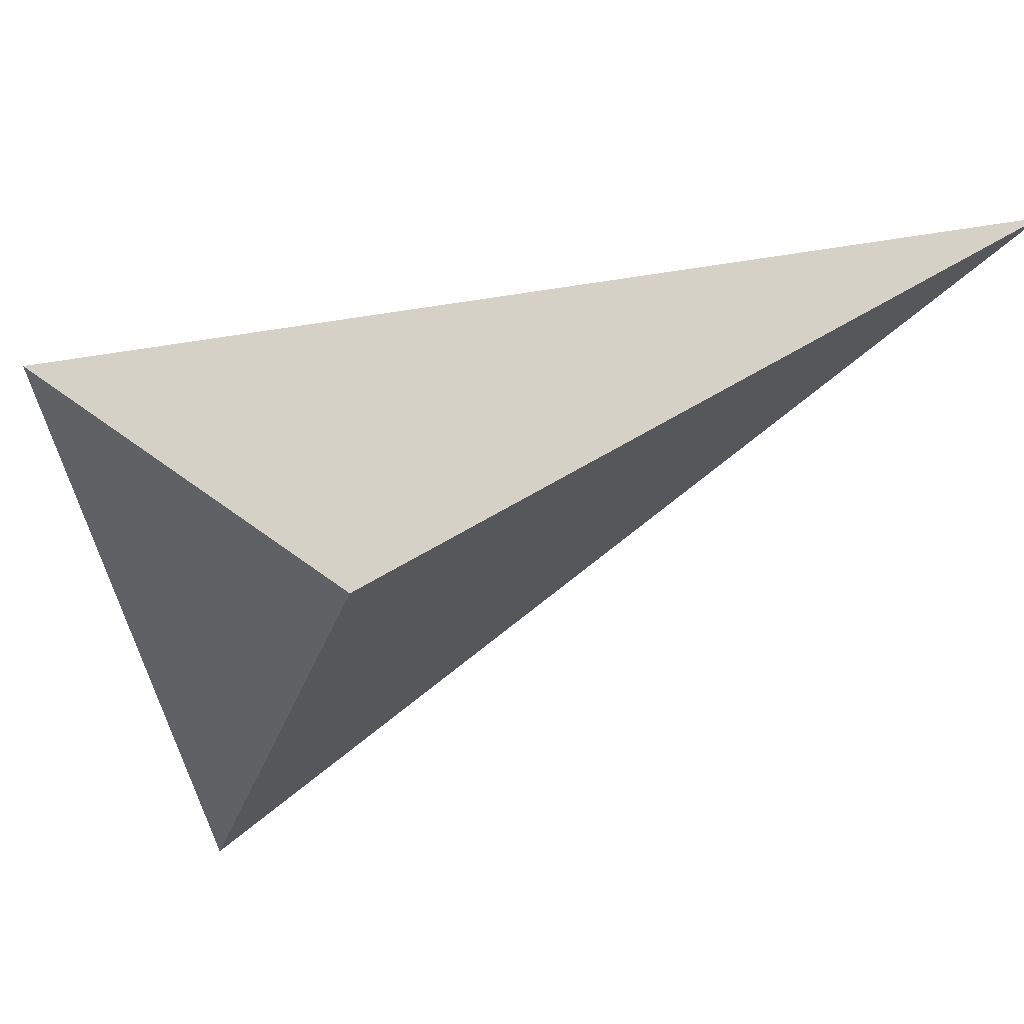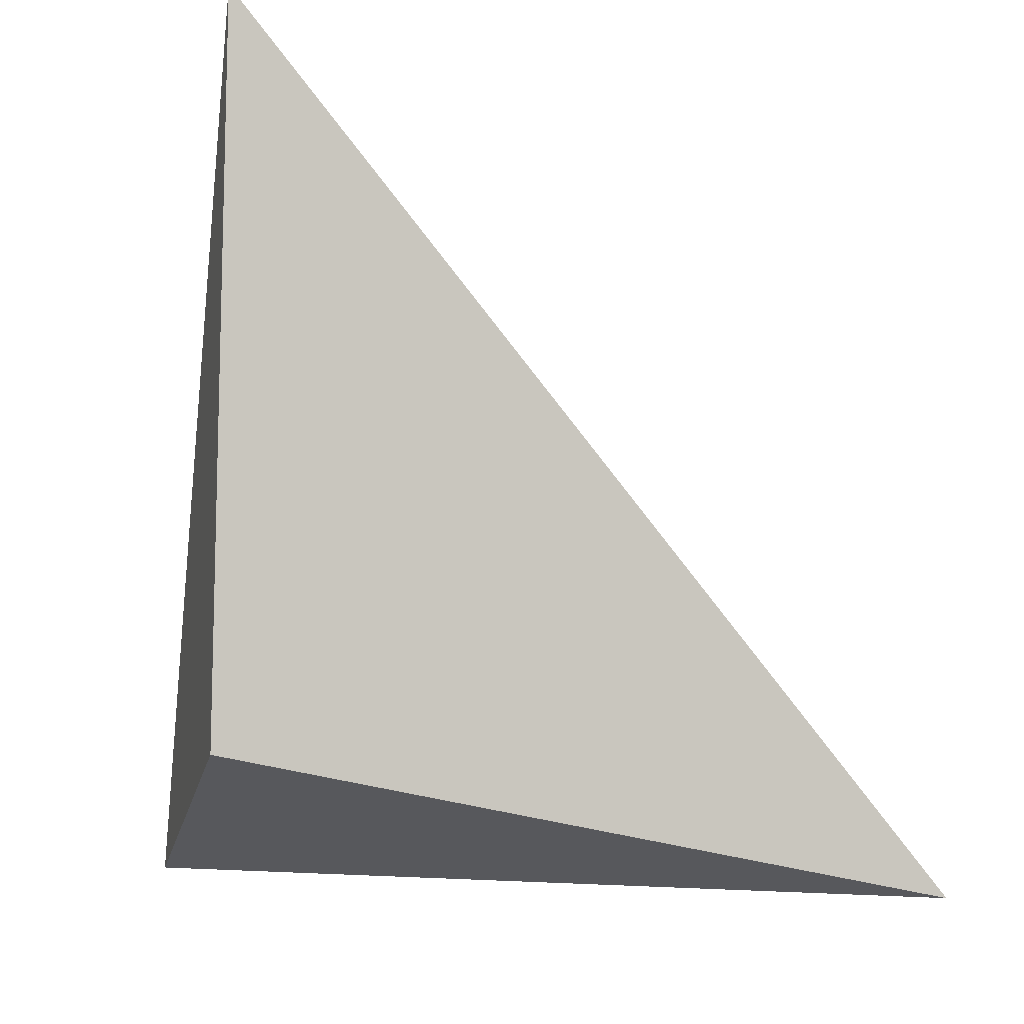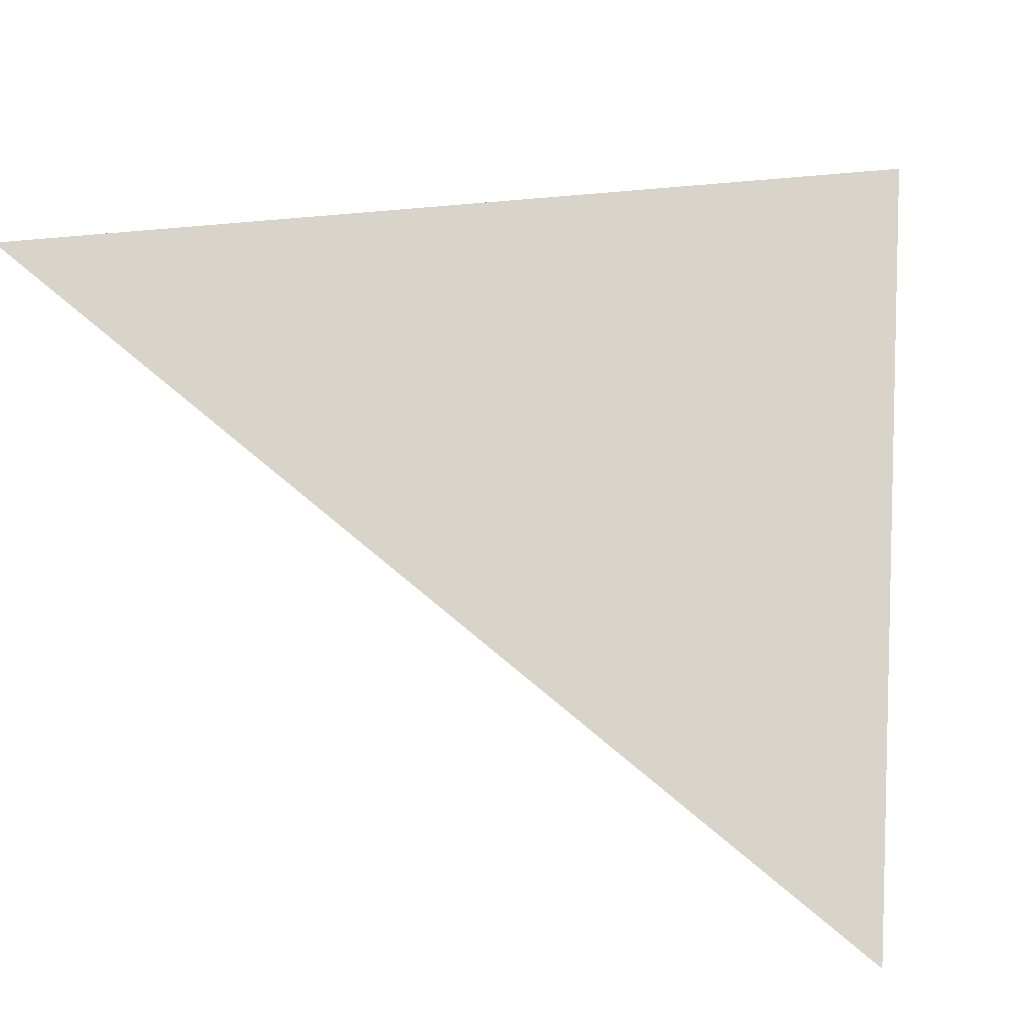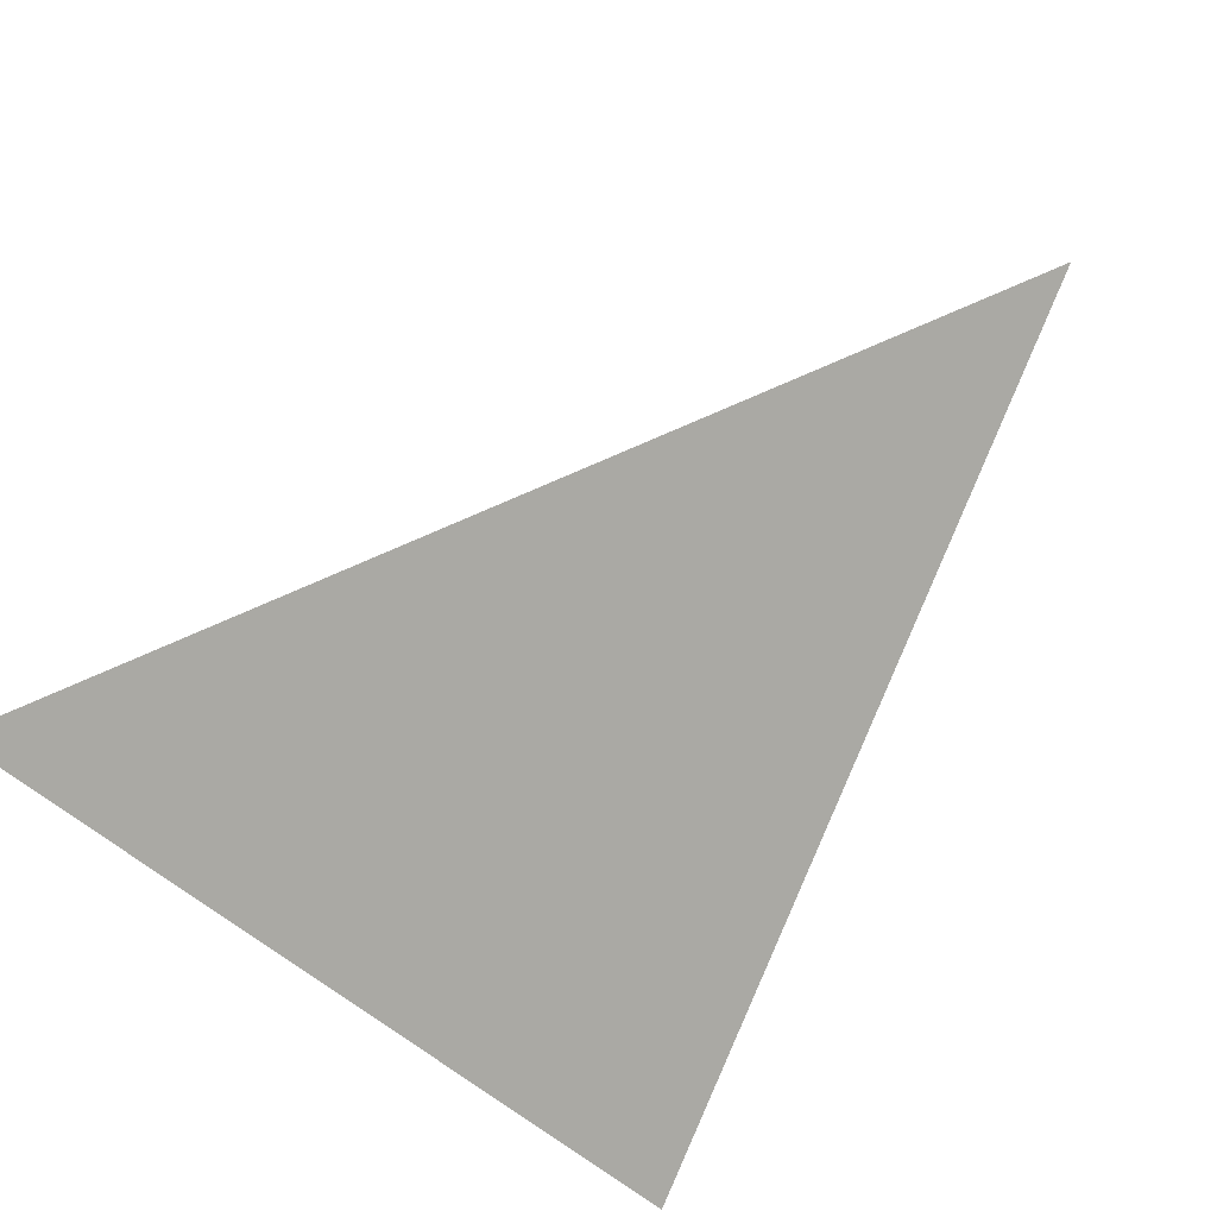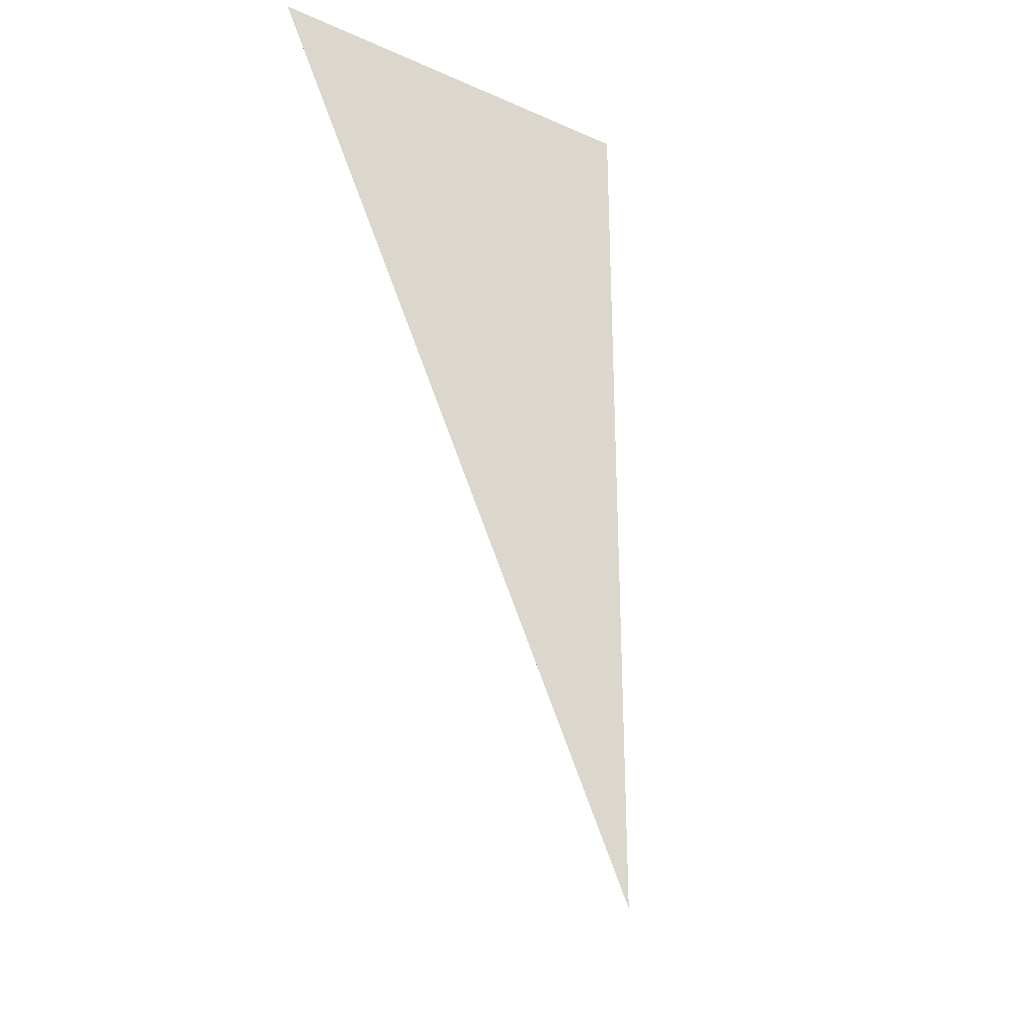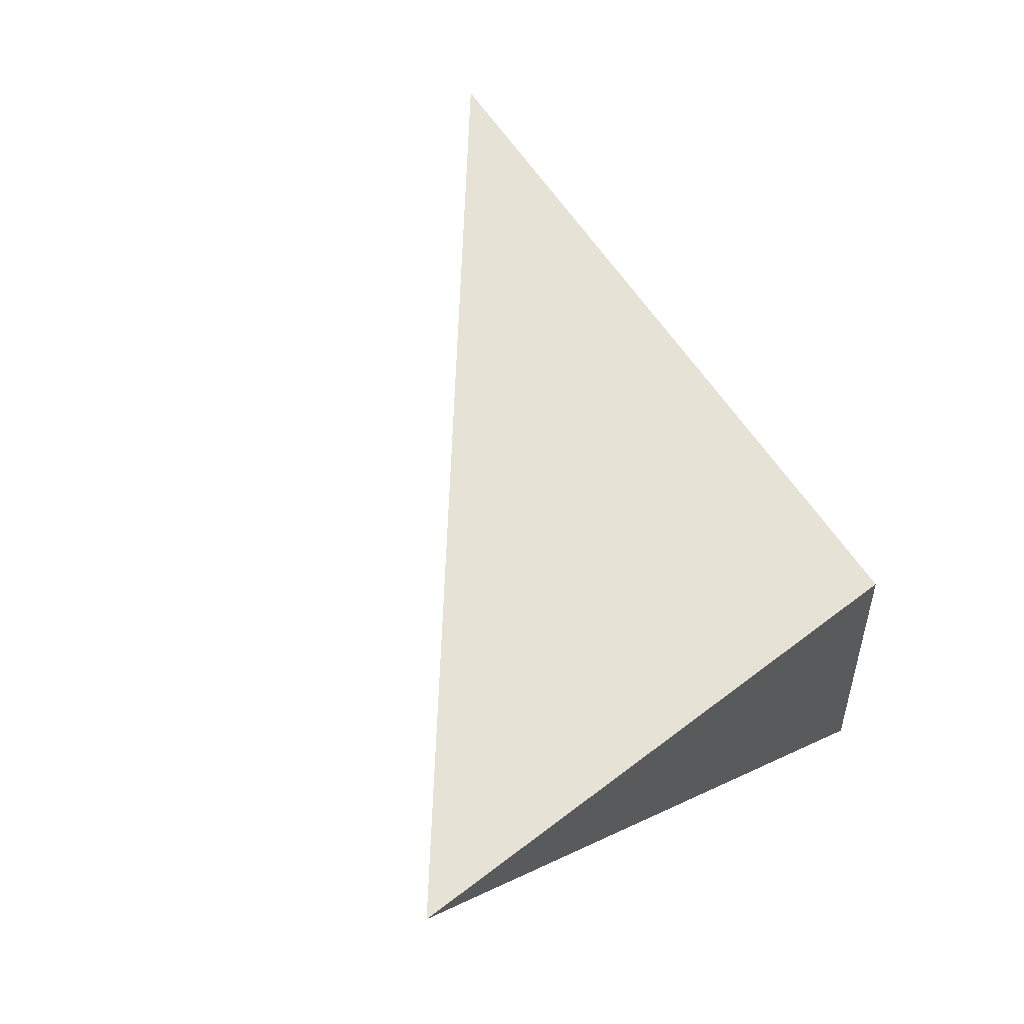
<metadata>
{"format":"obj","ext":"obj","renderer":"f3d","projection":"perspective","resolution":1024,"background":"white","views":[{"elev":72.8,"azim":108.9,"up":"+Z"},{"elev":50.3,"azim":83.5,"up":"+Y"},{"elev":-34.8,"azim":-62.2,"up":"+Z"},{"elev":-28.1,"azim":-155.4,"up":"+Y"},{"elev":-9.0,"azim":46.0,"up":"+Z"},{"elev":77.8,"azim":-47.8,"up":"+Y"}]}
</metadata>
<code>
v 1.066 0.3714 -0.1792
v 0.7157 0.6682 0.1233
v 0.9519 0.2853 0.1992
v 0.9908 0.4399 0.1631
f 2 1 3
f 3 1 4
f 4 1 2
f 4 2 3

</code>
